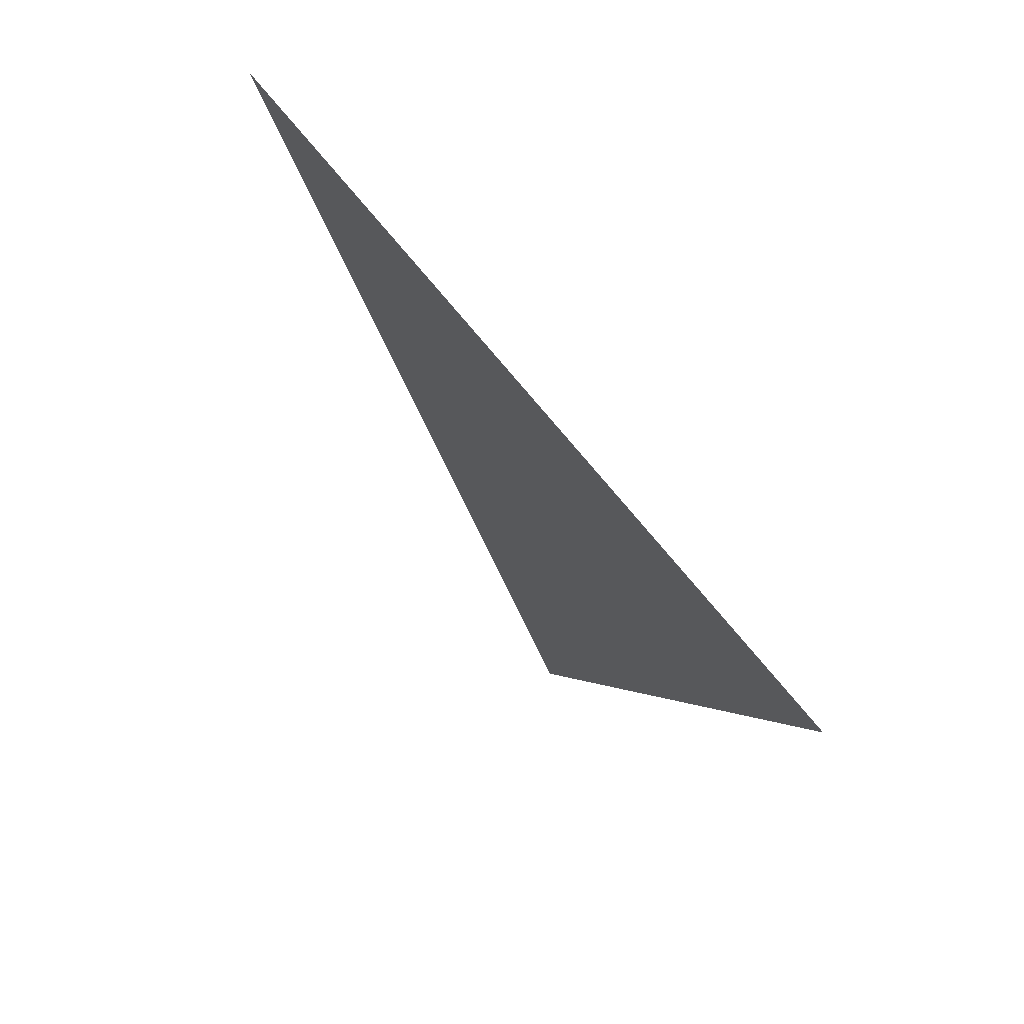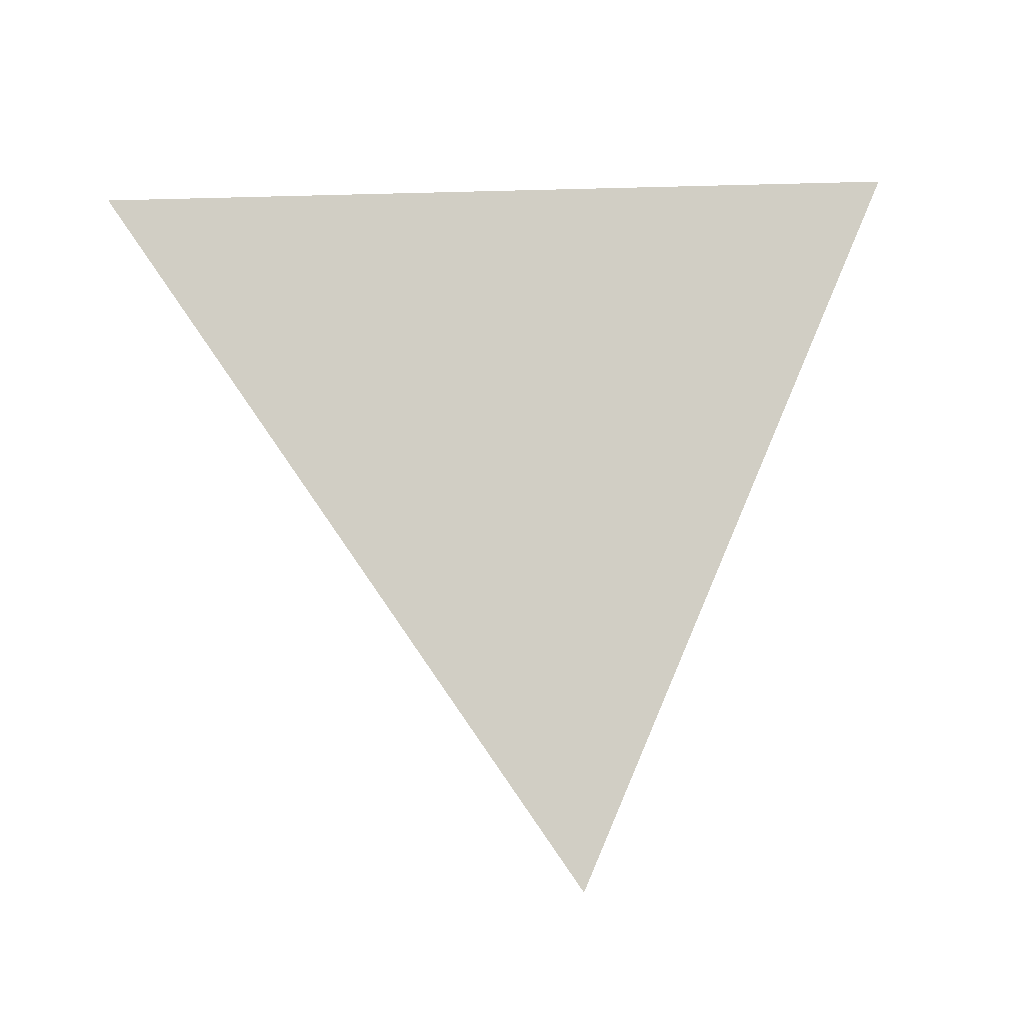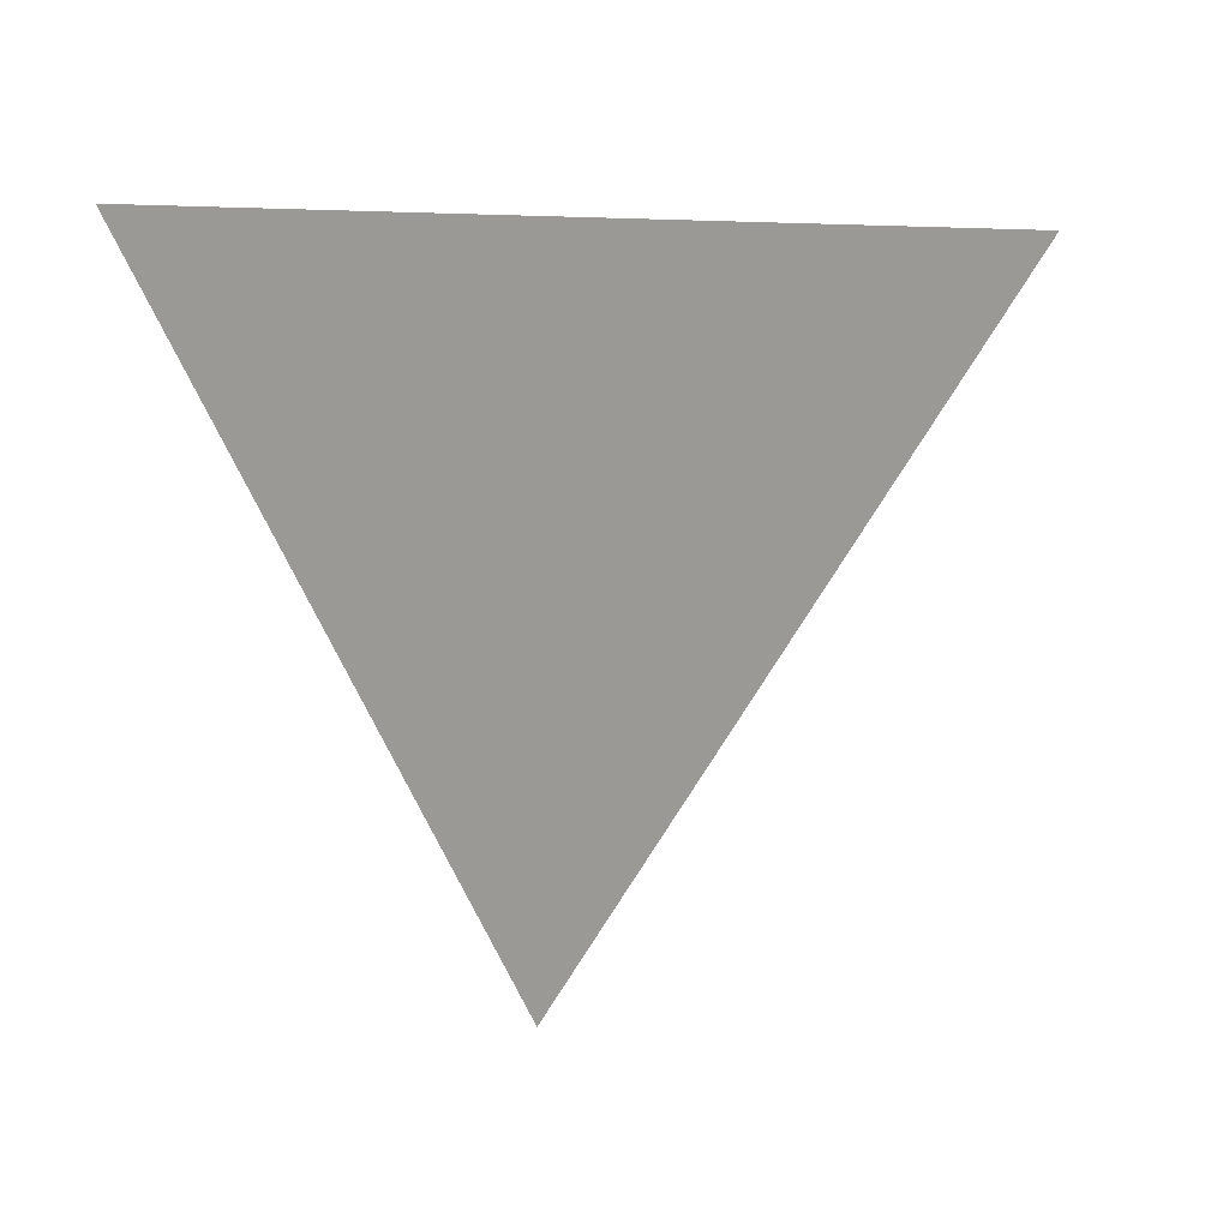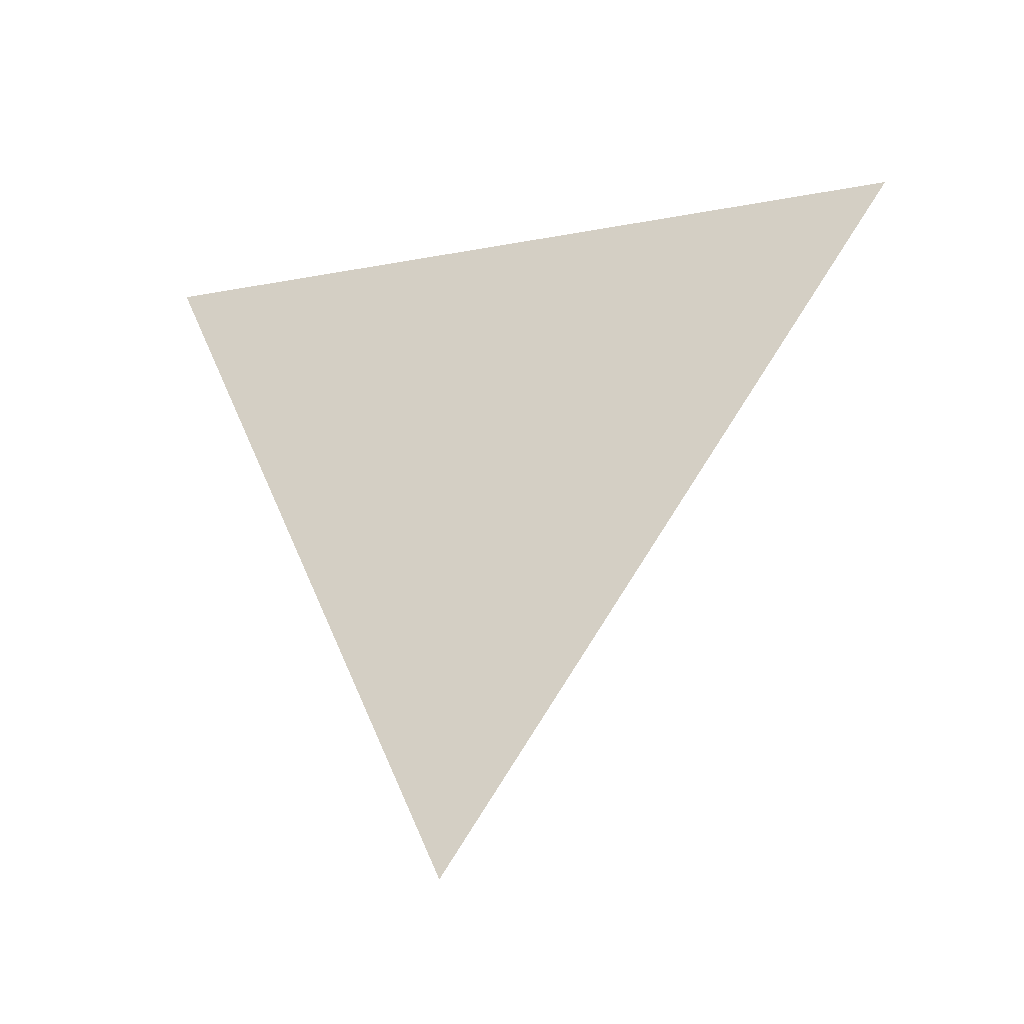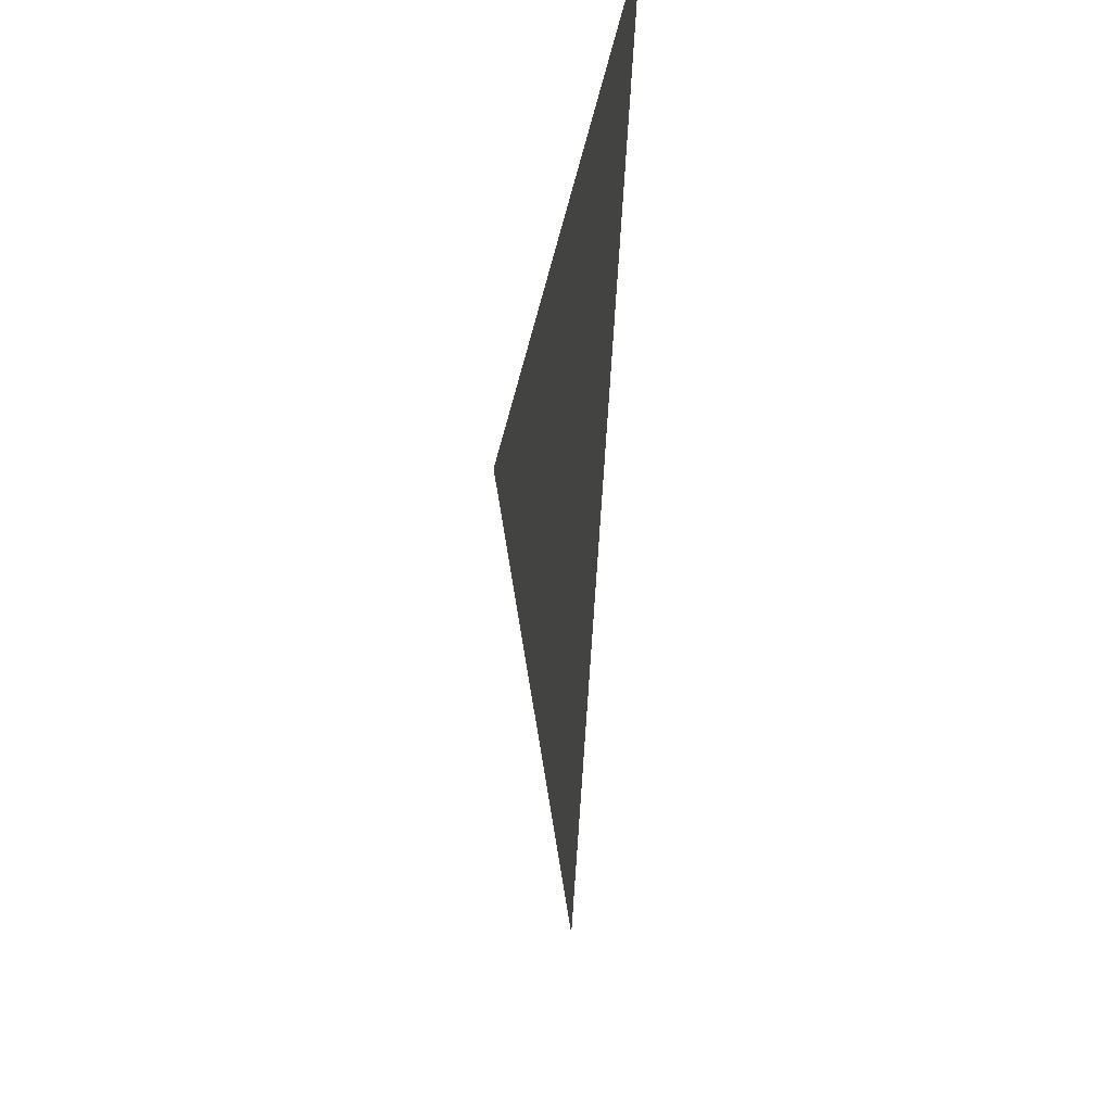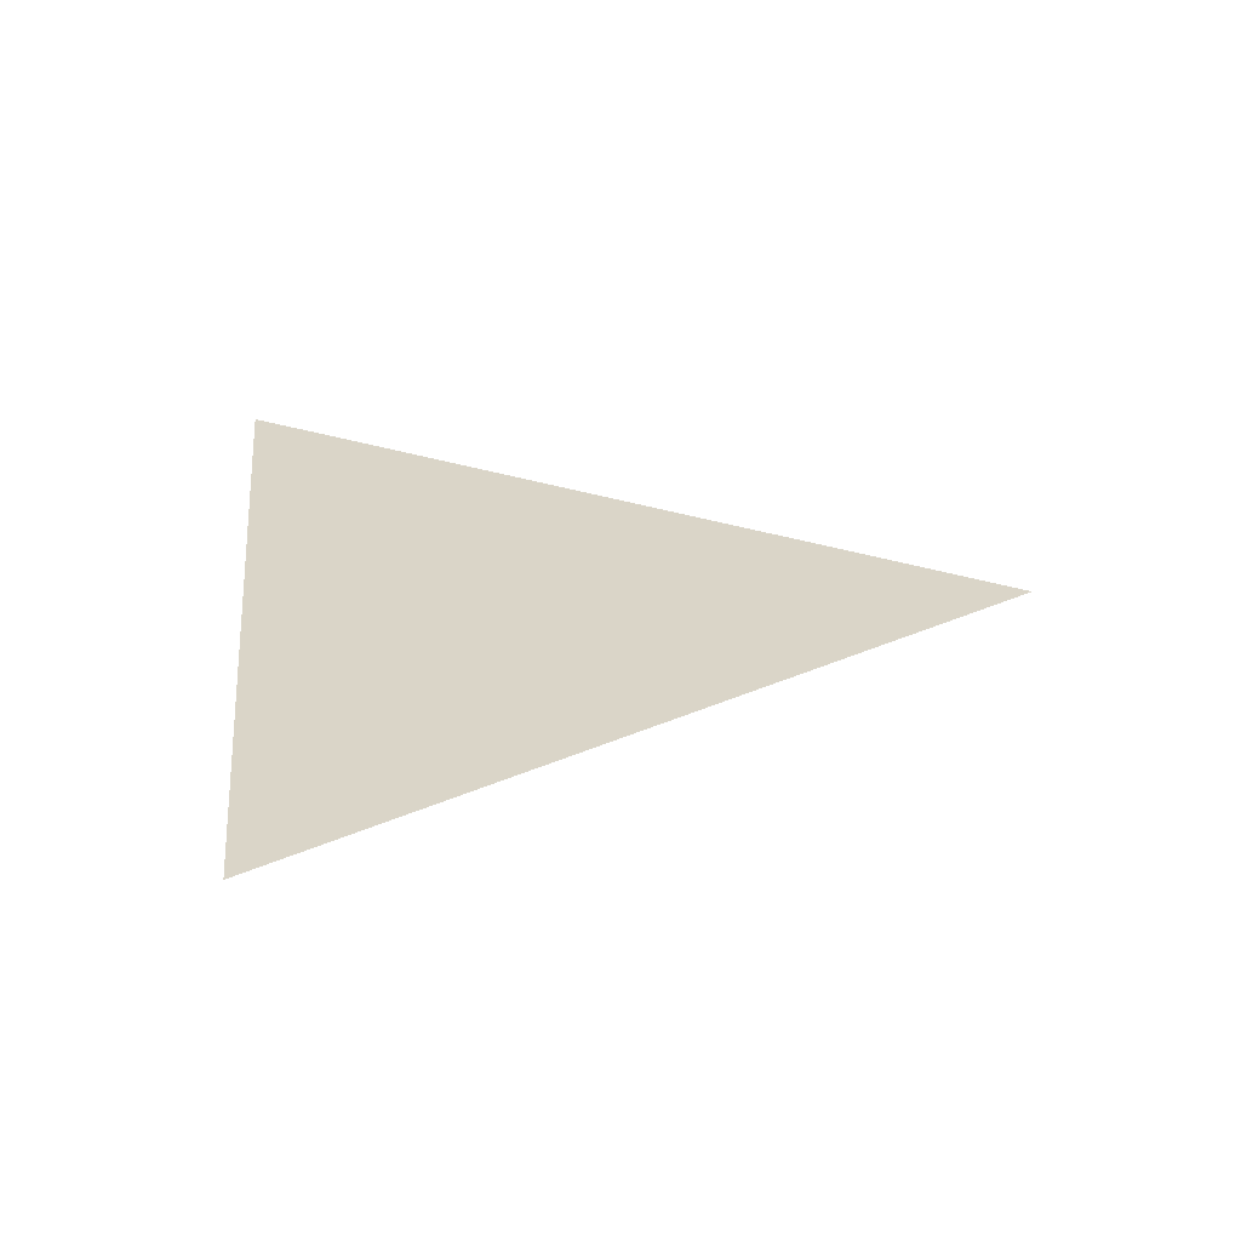
<metadata>
{"format":"obj","ext":"obj","renderer":"f3d","projection":"perspective","resolution":1024,"background":"white","views":[{"elev":69.4,"azim":-36.8,"up":"+Y"},{"elev":-9.0,"azim":-104.3,"up":"+Y"},{"elev":20.5,"azim":68.3,"up":"+Y"},{"elev":-29.8,"azim":112.8,"up":"+Y"},{"elev":-24.6,"azim":-10.0,"up":"+Y"},{"elev":-60.9,"azim":-91.6,"up":"+Z"}]}
</metadata>
<code>
v -0.9977 -1.828 -0.04533
v -0.9977 -1.899 0.005116
v -0.9977 -1.82 0.04022
g group_93_140627855013968
f 1 2 3

</code>
